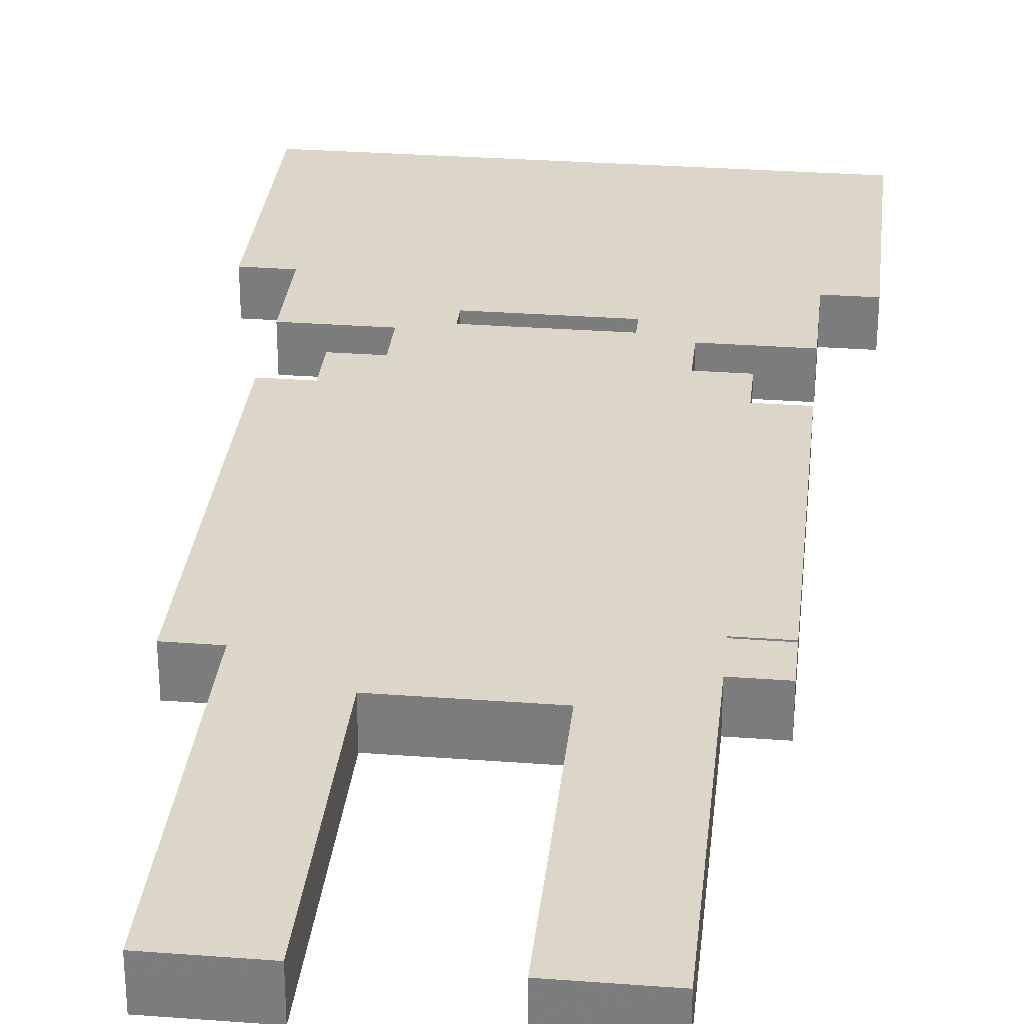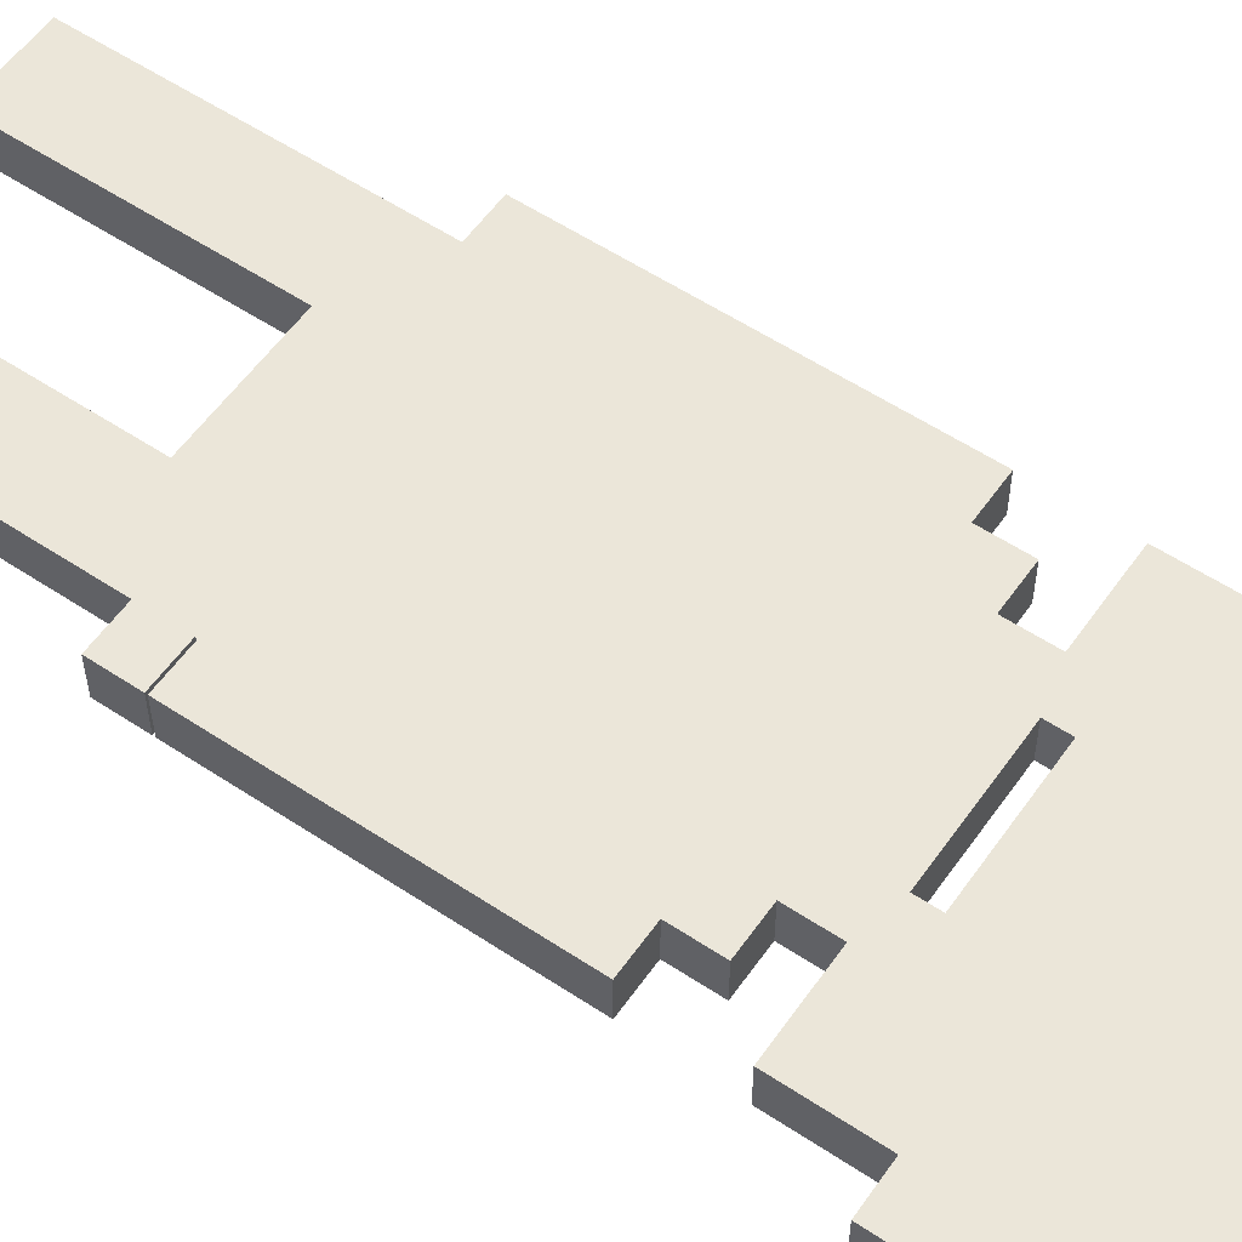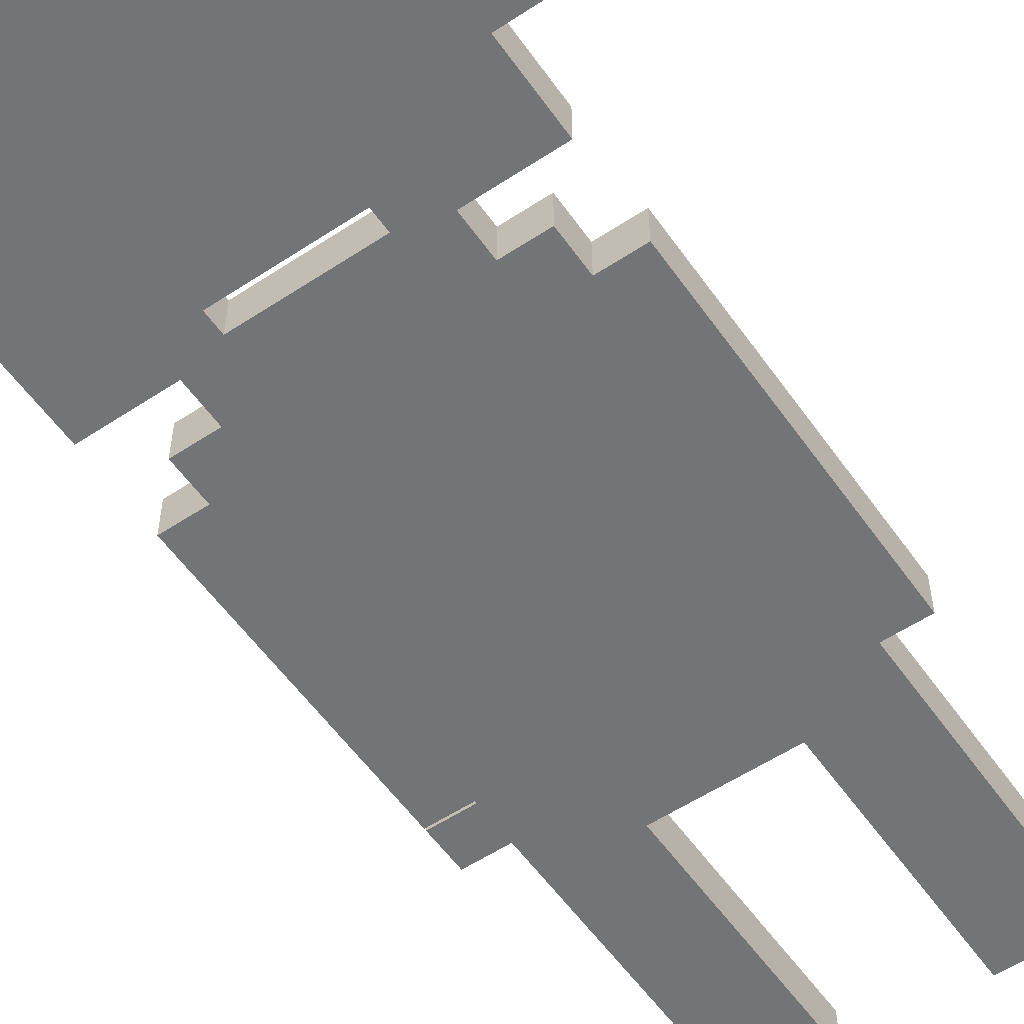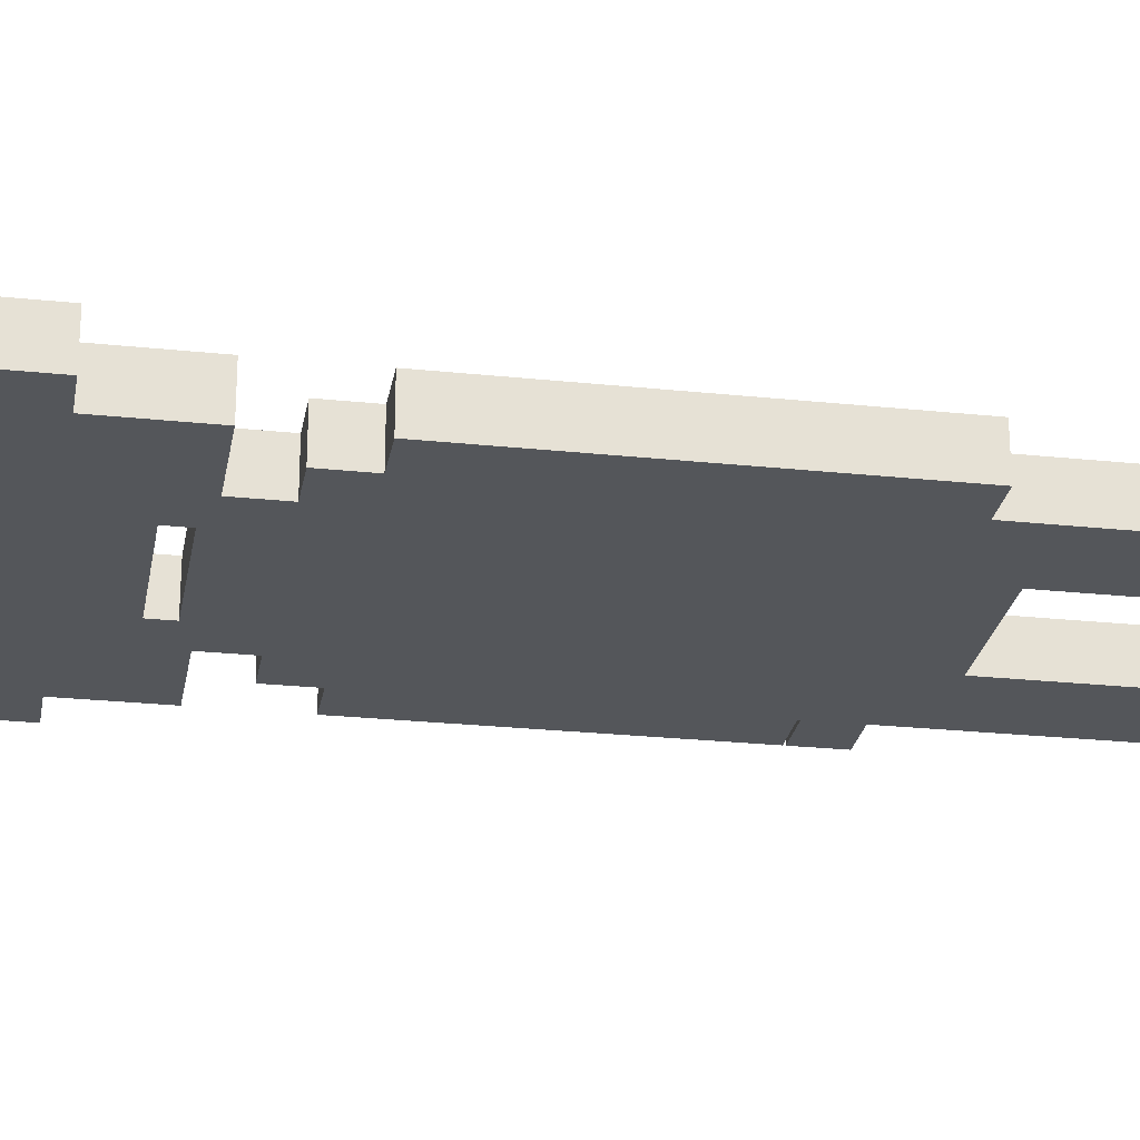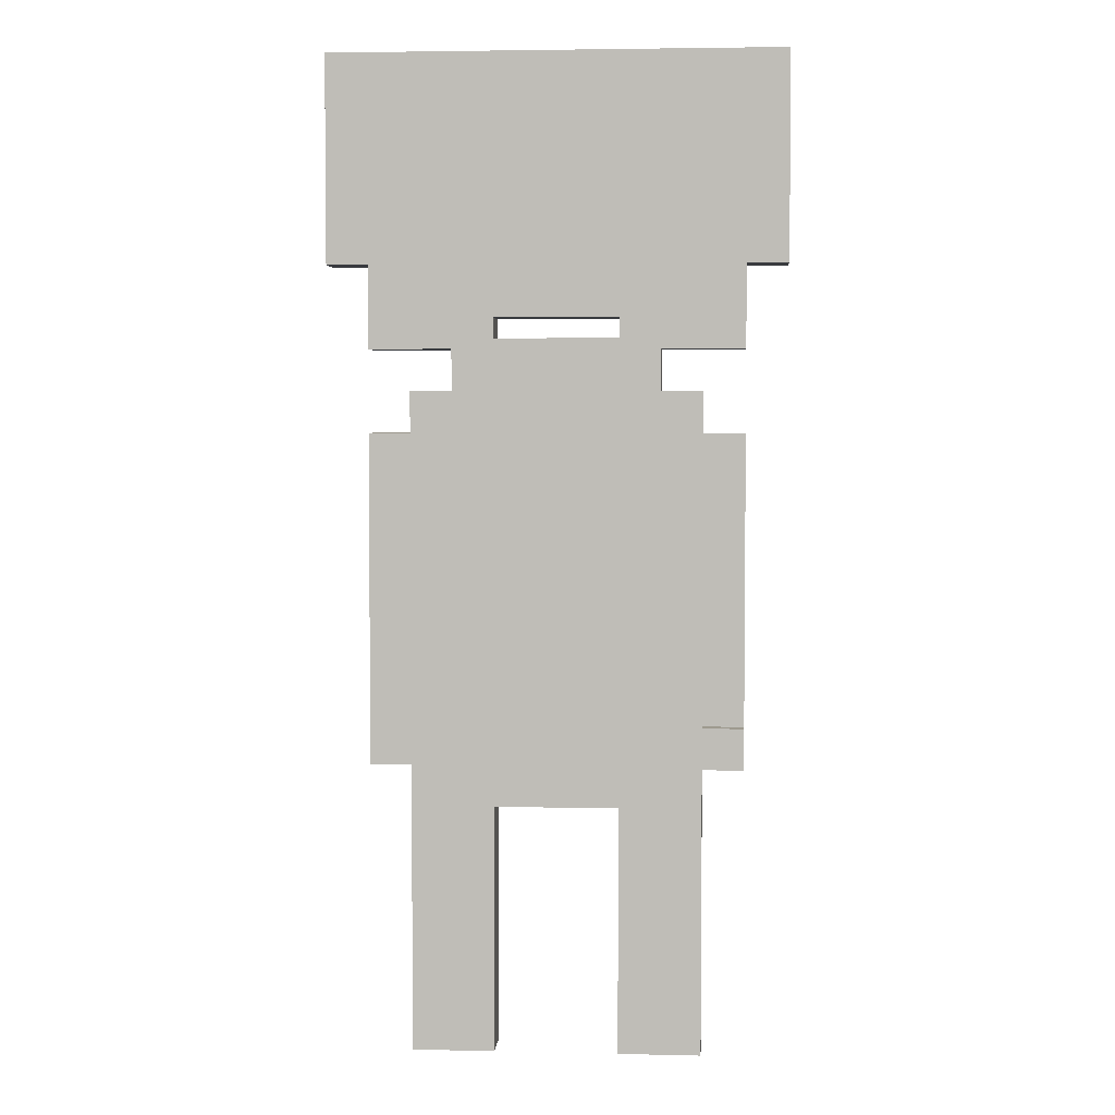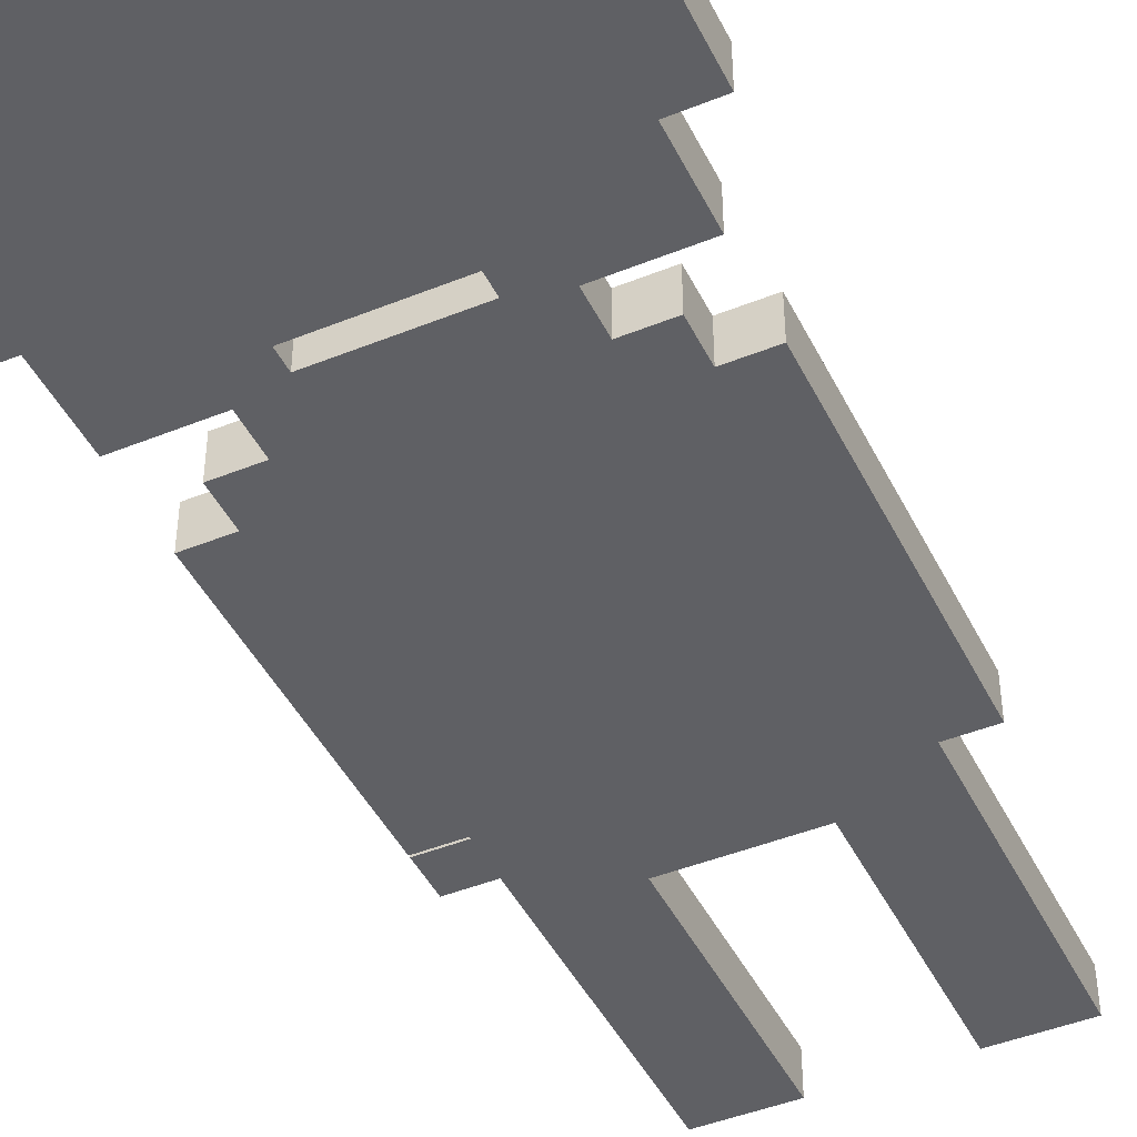
<metadata>
{"format":"obj","ext":"obj","renderer":"f3d","projection":"perspective","resolution":1024,"background":"white","views":[{"elev":30.2,"azim":6.2,"up":"+Z"},{"elev":56.6,"azim":124.7,"up":"+Z"},{"elev":-56.1,"azim":-145.3,"up":"+Z"},{"elev":-25.2,"azim":-99.7,"up":"+Z"},{"elev":3.7,"azim":4.2,"up":"+Y"},{"elev":-44.7,"azim":-154.8,"up":"+Z"}]}
</metadata>
<code>
o obj_0
v -27 		168 		0
v -27 		188 		0
v -27 		228 		0
v -27 		-212 		0
v -27 		-212 		20
v -47 		128 		0
v -47 		108 		0
v -47 		108 		20
v -47 		128 		20
v -67 		-192 		20
v -67 		-212 		20
v -67 		-72 		20
v -67 		-52 		20
v -67 		-12 		20
v -67 		88 		20
v -67 		108 		20
v -67 		208 		20
v -67 		228 		20
v -67 		-212 		0
v -67 		-192 		0
v -67 		-72 		0
v -67 		-52 		0
v -67 		-12 		0
v -67 		88 		0
v -67 		108 		0
v -67 		208 		0
v -67 		228 		0
v -87 		-12 		20
v -87 		-72 		20
v -87 		88 		20
v -87 		128 		20
v -87 		168 		20
v -87 		-12 		0
v -87 		-72 		0
v -87 		88 		0
v -87 		128 		0
v -87 		168 		0
v -13 		168 		0
v -13 		188 		0
v -7 		-32 		0
v -7 		-12 		0
v -7 		8 		0
v -7 		28 		0
v -7 		48 		0
v -7 		68 		0
v -7 		88 		0
v -7 		168 		0
v -7 		188 		0
v -19 		188 		0
v -27 		133 		0
v -27 		133 		20
v -27 		-92 		20
v -27 		-92 		0
v -27 		143 		20
v -27 		143 		0
v -27 		-192 		0
v -27 		-192 		20
v -27 		128 		20
v -27 		-12 		20
v -27 		8 		20
v -27 		28 		20
v -27 		48 		20
v -27 		68 		20
v -27 		88 		20
v -13 		168 		20
v -13 		188 		20
v -7 		-32 		20
v -7 		-12 		20
v -7 		8 		20
v -7 		28 		20
v -7 		48 		20
v -7 		68 		20
v -7 		88 		20
v -7 		168 		20
v -7 		188 		20
v -27 		188 		20
v -19 		188 		20
v -27 		228 		20
v -107 		268 		20
v -107 		268 		0
v -107 		208 		0
v -107 		208 		20
v -107 		168 		0
v -107 		168 		20
v 73 		-73 		20
v 73 		-52 		20
v 73 		-53 		20
v -27 		128 		0
v 73 		-12 		20
v -27 		-12 		0
v -27 		8 		0
v 33 		-92 		20
v 33 		-12 		20
v 33 		8 		20
v 33 		28 		20
v 33 		48 		20
v 33 		68 		20
v 33 		88 		20
v 33 		128 		20
v 33 		148 		20
v 33 		143 		20
v 33 		168 		20
v 33 		188 		20
v 25 		168 		20
v 25 		188 		20
v 19 		168 		20
v 19 		188 		20
v 13 		-32 		20
v 13 		-12 		20
v 13 		8 		20
v 13 		28 		20
v 13 		48 		20
v 13 		68 		20
v 13 		88 		20
v 13 		168 		20
v 13 		188 		20
v 33 		228 		20
v 33 		128 		0
v 33 		133 		0
v 113 		268 		0
v 113 		268 		20
v 113 		208 		20
v 113 		208 		0
v 33 		-92 		0
v 113 		168 		20
v 113 		168 		0
v 33 		-12 		0
v 33 		8 		0
v 33 		28 		0
v -27 		28 		0
v -27 		48 		0
v -27 		68 		0
v -27 		88 		0
v -27 		148 		0
v 73 		88 		20
v 73 		108 		20
v 53 		108 		20
v 53 		128 		20
v 73 		208 		20
v 73 		228 		20
v 73 		-212 		0
v 73 		-192 		0
v 93 		168 		20
v 93 		168 		0
v 93 		-73 		20
v 93 		-73 		0
v 93 		-53 		0
v 93 		-53 		20
v 93 		-52 		20
v 93 		-52 		0
v 93 		-12 		0
v 93 		-12 		20
v 93 		88 		0
v 93 		88 		20
v 93 		128 		20
v 93 		128 		0
v 13 		-32 		0
v 13 		-12 		0
v 13 		8 		0
v 13 		28 		0
v 13 		48 		0
v 13 		68 		0
v 13 		88 		0
v 73 		208 		0
v 73 		-73 		0
v 73 		-53 		0
v -27 		148 		20
v 73 		-52 		0
v -27 		168 		20
v 73 		-12 		0
v 73 		88 		0
v 73 		228 		0
v 73 		-212 		20
v 73 		-192 		20
v 73 		108 		0
v 53 		108 		0
v 53 		128 		0
v 33 		-192 		20
v 33 		-212 		20
v 33 		133 		20
v -19 		168 		0
v 33 		-212 		0
v 33 		-192 		0
v 33 		48 		0
v 33 		68 		0
v 33 		88 		0
v 33 		143 		0
v 33 		148 		0
v 33 		168 		0
v 33 		188 		0
v 33 		228 		0
v 13 		168 		0
v 13 		188 		0
v -19 		168 		20
v 25 		168 		0
v 25 		188 		0
v 19 		168 		0
v 19 		188 		0
g group_0_1650274
f 10 11 5
f 4 19 20
f 4 5 19
f 11 19 5
f 10 20 19
f 10 19 11
f 5 4 56
f 5 56 57
f 57 10 5
f 4 20 56
f 173 141 142
f 173 142 174
f 179 173 178
f 174 178 173
f 183 142 182
f 141 182 142
f 141 173 182
f 179 182 173
f 178 183 182
f 178 182 179
g group_0_2829873
f 27 80 3
f 21 20 10
f 12 21 10
f 79 82 18
f 26 81 27
f 2 3 49
f 39 49 3
f 48 39 3
f 53 57 56
f 57 53 52
f 12 10 52
f 57 52 10
f 66 78 77
f 75 78 66
f 79 80 81
f 79 81 82
f 18 82 17
f 81 80 27
f 18 78 79
f 104 105 107
f 106 104 107
f 92 87 13
f 52 92 13
f 103 117 105
f 78 116 117
f 120 121 123
f 122 123 121
f 172 120 123
f 75 116 78
f 107 117 116
f 76 77 78
f 105 117 107
f 78 117 79
f 168 166 22
f 124 53 22
f 139 122 140
f 121 140 122
f 123 164 172
f 165 124 166
f 85 174 165
f 142 165 174
f 168 86 87
f 168 87 166
f 172 191 120
f 86 13 87
f 85 87 92
f 178 174 92
f 174 85 92
f 121 117 140
f 121 79 117
f 142 124 165
f 142 183 124
f 191 3 120
f 80 79 120
f 92 183 178
f 49 39 181
f 38 181 39
f 92 124 183
f 56 20 53
f 21 53 20
f 80 120 3
f 121 120 79
f 52 13 12
f 66 77 65
f 194 65 77
f 124 22 166
f 198 196 195
f 195 197 198
f 21 22 53
f 198 193 191
f 48 191 193
f 196 198 191
f 190 196 191
f 48 3 191
f 52 53 92
f 124 92 53
g group_0_11107152
f 111 94 95
f 94 111 110
f 97 113 96
f 96 113 112
f 110 69 68
f 110 68 109
f 112 71 70
f 112 70 111
f 158 41 42
f 158 42 159
f 160 43 44
f 160 44 161
f 42 91 43
f 130 43 91
f 132 45 131
f 44 131 45
f 70 61 69
f 60 69 61
f 63 62 72
f 71 72 62
f 128 159 129
f 162 185 184
f 129 159 160
f 184 161 162
g group_0_14860437
f 1 37 2
f 134 55 37
f 26 2 37
f 1 134 37
f 27 3 26
f 2 26 3
f 13 29 12
f 29 13 28
f 14 28 13
f 31 9 32
f 9 54 32
f 76 17 32
f 21 34 22
f 23 22 33
f 34 33 22
f 6 36 37
f 81 26 37
f 29 34 21
f 29 21 12
f 6 9 36
f 31 36 9
f 54 51 50
f 54 50 55
f 65 167 74
f 83 84 81
f 82 81 84
f 17 82 32
f 84 32 82
f 37 83 81
f 84 83 37
f 84 37 32
f 34 29 28
f 34 28 33
f 102 104 100
f 114 98 99
f 104 106 100
f 106 115 100
f 36 31 37
f 37 31 32
f 125 126 122
f 122 126 123
f 140 117 139
f 126 144 123
f 143 144 126
f 143 126 125
f 145 146 147
f 145 147 148
f 149 150 151
f 149 151 152
f 74 100 115
f 116 75 74
f 116 74 115
f 155 156 144
f 155 144 143
f 139 143 122
f 85 145 87
f 148 87 145
f 149 89 86
f 152 89 149
f 163 46 118
f 125 122 143
f 123 144 164
f 177 187 144
f 166 147 165
f 146 165 147
f 167 32 54
f 58 51 9
f 51 54 9
f 167 169 32
f 76 32 169
f 170 151 168
f 150 168 151
f 76 78 17
f 18 17 78
f 156 177 144
f 148 147 166
f 148 166 87
f 85 165 146
f 85 146 145
f 86 168 150
f 86 150 149
f 156 155 177
f 138 177 155
f 189 190 144
f 138 143 101
f 180 138 101
f 99 138 180
f 155 143 138
f 143 102 100
f 100 101 143
f 143 103 102
f 143 139 103
f 103 139 117
f 1 181 134
f 118 46 88
f 177 118 119
f 177 119 187
f 188 144 187
f 189 144 188
f 164 144 190
f 190 191 164
f 172 164 191
f 187 119 180
f 187 180 101
f 46 133 88
f 181 38 134
f 38 47 134
f 6 37 55
f 55 50 6
f 88 6 50
f 134 47 192
f 192 47 48
f 192 48 193
f 167 194 169
f 99 58 73
f 64 73 58
f 73 114 99
f 194 167 65
f 100 74 167
f 188 195 189
f 186 163 118
f 134 192 188
f 197 188 192
f 195 188 197
g group_0_15277357
f 6 7 8
f 6 8 9
f 8 16 15
f 7 24 25
f 8 7 25
f 8 25 16
f 16 25 24
f 16 24 15
f 30 28 14
f 33 130 23
f 15 24 35
f 15 35 30
f 58 9 8
f 58 8 64
f 14 13 59
f 60 61 14
f 60 14 59
f 30 14 61
f 63 15 62
f 62 30 61
f 30 62 15
f 64 15 63
f 15 64 8
f 33 28 30
f 33 30 35
f 89 93 86
f 13 86 108
f 108 93 109
f 108 67 13
f 136 137 135
f 114 73 72
f 114 72 113
f 151 153 152
f 154 152 153
f 168 22 157
f 162 45 46
f 162 46 163
f 88 7 6
f 171 153 170
f 151 170 153
f 154 153 171
f 154 171 135
f 175 136 135
f 175 135 171
f 171 176 175
f 136 175 176
f 136 176 137
f 177 138 137
f 177 137 176
f 98 137 99
f 138 99 137
f 108 86 93
f 93 89 94
f 152 154 89
f 94 89 95
f 154 95 89
f 154 135 96
f 96 95 154
f 97 96 135
f 98 97 135
f 137 98 135
f 176 118 177
f 41 40 90
f 127 170 168
f 129 170 128
f 127 128 170
f 129 184 170
f 171 170 184
f 171 184 185
f 171 185 186
f 118 176 186
f 171 186 176
f 40 157 22
f 40 22 90
f 23 90 22
f 90 23 91
f 35 24 33
f 91 23 130
f 130 33 131
f 132 131 24
f 131 33 24
f 7 133 24
f 132 24 133
f 133 7 88
f 67 59 13
f 68 59 67
f 168 157 127
f 158 127 157
g group_0_16448250
f 38 39 48
f 47 38 48
f 65 74 75
f 65 75 66
f 103 104 102
f 103 105 104
f 106 107 116
f 115 106 116
f 2 49 1
f 181 1 49
f 169 194 76
f 194 77 76
f 196 190 195
f 189 195 190
f 193 198 192
f 197 192 198
g group_0_16768282
f 113 97 98
f 110 109 94
f 111 95 96
f 113 98 114
f 93 94 109
f 111 96 112
f 109 68 67
f 109 67 108
f 111 70 69
f 111 69 110
f 113 72 71
f 113 71 112
f 157 40 41
f 157 41 158
f 159 42 43
f 159 43 160
f 161 44 45
f 161 45 162
f 46 132 133
f 42 41 91
f 90 91 41
f 44 43 131
f 130 131 43
f 45 132 46
f 69 60 59
f 63 72 64
f 59 68 69
f 71 62 70
f 61 70 62
f 73 64 72
f 159 128 158
f 127 158 128
f 162 186 185
f 129 160 184
f 161 184 160
f 163 186 162
g group_0_16777215
f 54 101 100
f 51 99 180
f 55 187 54
f 58 99 51
f 100 167 54
f 119 118 50
f 55 134 187
f 118 88 50
f 188 187 134
f 119 50 180
f 101 54 187
f 180 50 51

</code>
